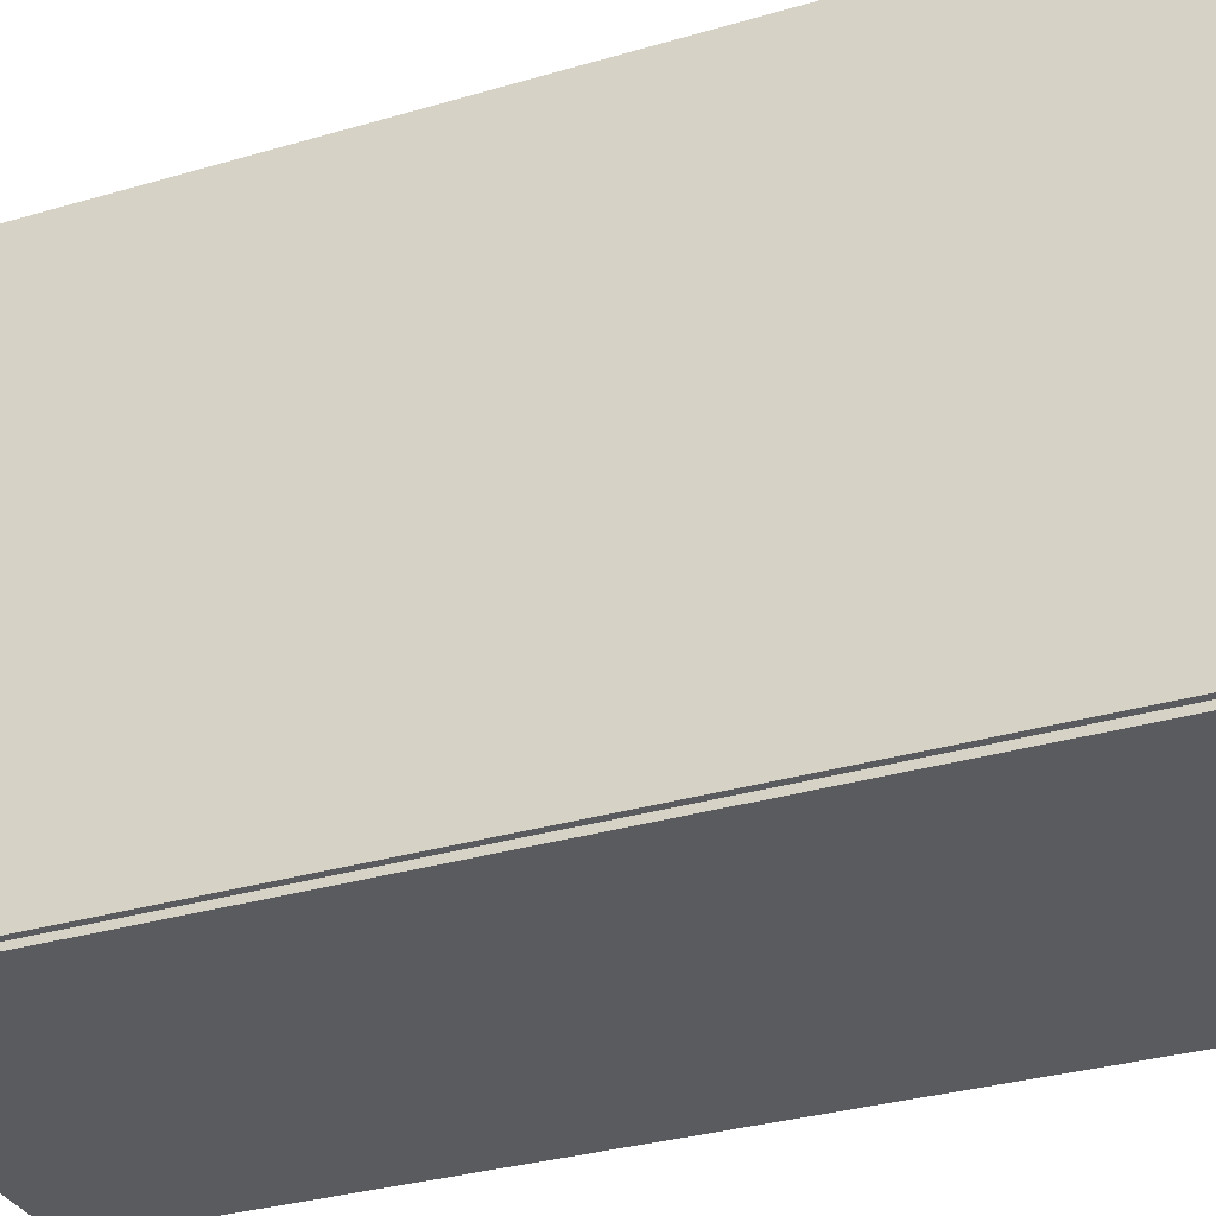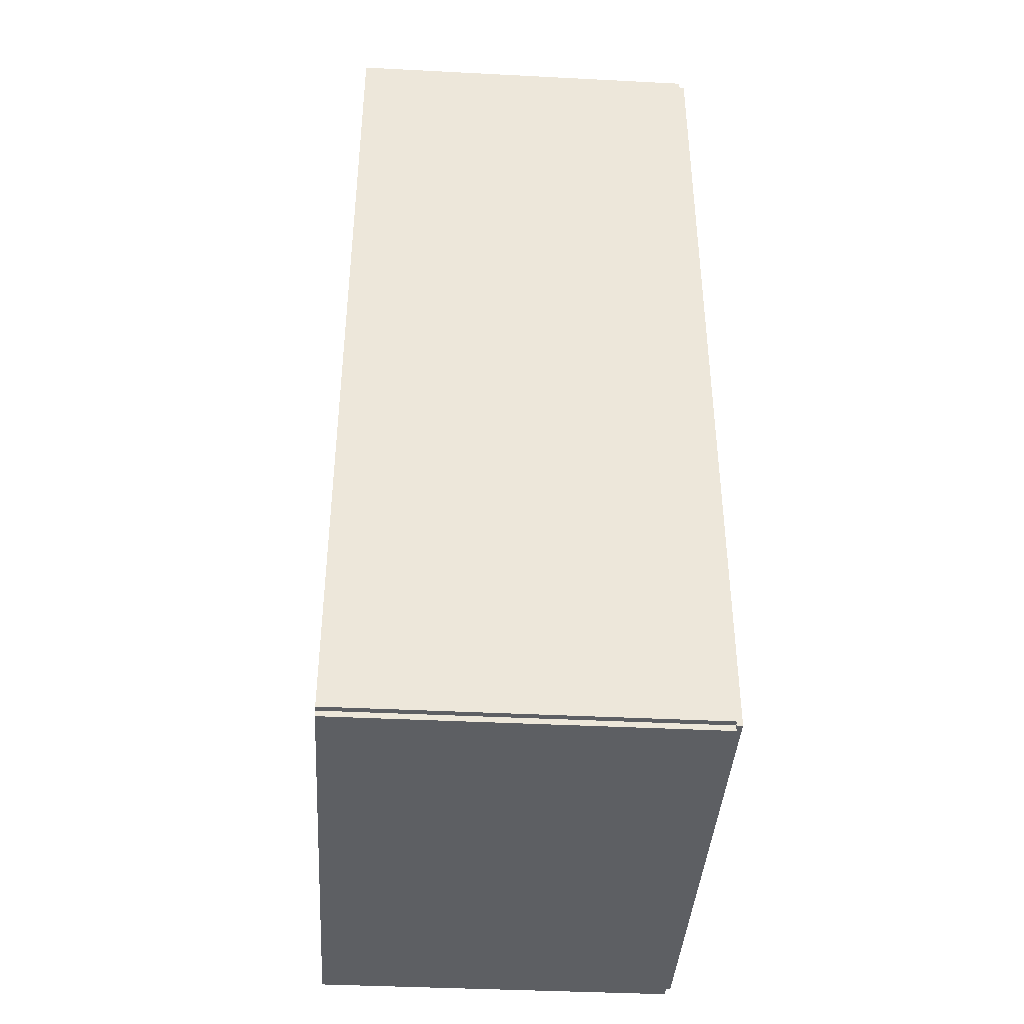
<metadata>
{"format":"obj","ext":"obj","renderer":"f3d","projection":"perspective","resolution":1024,"background":"white","views":[{"elev":-32.6,"azim":-67.8,"up":"+Z"},{"elev":-40.2,"azim":176.4,"up":"+Y"}]}
</metadata>
<code>
v -0.1016 -0.2487 -0.003397
v -0.1016 -0.2487 0.003397
v -0.1016 0.2487 -0.003397
v -0.1016 0.2487 0.003397
v 0.1016 -0.2487 -0.003397
v 0.1016 -0.2487 0.003397
v 0.1016 0.2487 -0.003397
v 0.1016 0.2487 0.003397
v -0.09822 -0.2487 0
v -0.105 -0.2487 0
v -0.09822 0.2487 0
v -0.105 0.2487 0
v -0.09822 -0.2487 0.2812
v -0.105 -0.2487 0.2812
v -0.09822 0.2487 0.2812
v -0.105 0.2487 0.2812
v -0.1016 0.2454 0.2812
v -0.1016 0.2519 0.2812
v -0.1016 0.2454 0
v -0.1016 0.2519 0
v 0.1016 0.2454 0.2812
v 0.1016 0.2519 0.2812
v 0.1016 0.2454 0
v 0.1016 0.2519 0
v -0.1016 -0.2454 0
v -0.1016 -0.2519 0
v -0.1016 -0.2454 0.2812
v -0.1016 -0.2519 0.2812
v 0.1016 -0.2454 0
v 0.1016 -0.2519 0
v 0.1016 -0.2454 0.2812
v 0.1016 -0.2519 0.2812
v -0.1016 -0.2487 0.2779
v -0.1016 -0.2487 0.2846
v -0.1016 0.2487 0.2779
v -0.1016 0.2487 0.2846
v 0.1016 -0.2487 0.2779
v 0.1016 -0.2487 0.2846
v 0.1016 0.2487 0.2779
v 0.1016 0.2487 0.2846
v -0.003775 0.07231 0.006795
v 0.02347 0.07231 0.006795
v 0.02347 0.07231 0.1048
v -0.003775 0.07231 0.1048
v 0.02295 0.07763 0.006795
v 0.02295 0.07763 0.1048
v 0.0214 0.08274 0.006795
v 0.0214 0.08274 0.1048
v 0.01888 0.08745 0.006795
v 0.01888 0.08745 0.1048
v 0.01549 0.09158 0.006795
v 0.01549 0.09158 0.1048
v 0.01136 0.09497 0.006795
v 0.01136 0.09497 0.1048
v 0.006653 0.09748 0.006795
v 0.006653 0.09748 0.1048
v 0.001541 0.09904 0.006795
v 0.001541 0.09904 0.1048
v -0.003775 0.09956 0.006795
v -0.003775 0.09956 0.1048
v -0.009091 0.09904 0.006795
v -0.009091 0.09904 0.1048
v -0.0142 0.09748 0.006795
v -0.0142 0.09748 0.1048
v -0.01891 0.09497 0.006795
v -0.01891 0.09497 0.1048
v -0.02304 0.09158 0.006795
v -0.02304 0.09158 0.1048
v -0.02643 0.08745 0.006795
v -0.02643 0.08745 0.1048
v -0.02895 0.08274 0.006795
v -0.02895 0.08274 0.1048
v -0.0305 0.07763 0.006795
v -0.0305 0.07763 0.1048
v -0.03102 0.07231 0.006795
v -0.03102 0.07231 0.1048
v -0.0305 0.06699 0.006795
v -0.0305 0.06699 0.1048
v -0.02895 0.06188 0.006795
v -0.02895 0.06188 0.1048
v -0.02643 0.05717 0.006795
v -0.02643 0.05717 0.1048
v -0.02304 0.05304 0.006795
v -0.02304 0.05304 0.1048
v -0.01891 0.04965 0.006795
v -0.01891 0.04965 0.1048
v -0.0142 0.04714 0.006795
v -0.0142 0.04714 0.1048
v -0.009091 0.04559 0.006795
v -0.009091 0.04559 0.1048
v -0.003775 0.04506 0.006795
v -0.003775 0.04506 0.1048
v 0.001541 0.04559 0.006795
v 0.001541 0.04559 0.1048
v 0.006653 0.04714 0.006795
v 0.006653 0.04714 0.1048
v 0.01136 0.04965 0.006795
v 0.01136 0.04965 0.1048
v 0.01549 0.05304 0.006795
v 0.01549 0.05304 0.1048
v 0.01888 0.05717 0.006795
v 0.01888 0.05717 0.1048
v 0.0214 0.06188 0.006795
v 0.0214 0.06188 0.1048
v 0.02295 0.06699 0.006795
v 0.02295 0.06699 0.1048
v -0.01906 -0.05335 0.006795
v 0.005615 -0.05335 0.006795
v 0.005615 -0.05335 0.06496
v -0.01906 -0.05335 0.06496
v 0.005141 -0.04853 0.006795
v 0.005141 -0.04853 0.06496
v 0.003737 -0.0439 0.006795
v 0.003737 -0.0439 0.06496
v 0.001458 -0.03964 0.006795
v 0.001458 -0.03964 0.06496
v -0.001611 -0.0359 0.006795
v -0.001611 -0.0359 0.06496
v -0.005349 -0.03283 0.006795
v -0.005349 -0.03283 0.06496
v -0.009615 -0.03055 0.006795
v -0.009615 -0.03055 0.06496
v -0.01424 -0.02915 0.006795
v -0.01424 -0.02915 0.06496
v -0.01906 -0.02867 0.006795
v -0.01906 -0.02867 0.06496
v -0.02387 -0.02915 0.006795
v -0.02387 -0.02915 0.06496
v -0.0285 -0.03055 0.006795
v -0.0285 -0.03055 0.06496
v -0.03276 -0.03283 0.006795
v -0.03276 -0.03283 0.06496
v -0.0365 -0.0359 0.006795
v -0.0365 -0.0359 0.06496
v -0.03957 -0.03964 0.006795
v -0.03957 -0.03964 0.06496
v -0.04185 -0.0439 0.006795
v -0.04185 -0.0439 0.06496
v -0.04325 -0.04853 0.006795
v -0.04325 -0.04853 0.06496
v -0.04373 -0.05335 0.006795
v -0.04373 -0.05335 0.06496
v -0.04325 -0.05816 0.006795
v -0.04325 -0.05816 0.06496
v -0.04185 -0.06279 0.006795
v -0.04185 -0.06279 0.06496
v -0.03957 -0.06705 0.006795
v -0.03957 -0.06705 0.06496
v -0.0365 -0.07079 0.006795
v -0.0365 -0.07079 0.06496
v -0.03276 -0.07386 0.006795
v -0.03276 -0.07386 0.06496
v -0.0285 -0.07614 0.006795
v -0.0285 -0.07614 0.06496
v -0.02387 -0.07754 0.006795
v -0.02387 -0.07754 0.06496
v -0.01906 -0.07802 0.006795
v -0.01906 -0.07802 0.06496
v -0.01424 -0.07754 0.006795
v -0.01424 -0.07754 0.06496
v -0.009615 -0.07614 0.006795
v -0.009615 -0.07614 0.06496
v -0.005349 -0.07386 0.006795
v -0.005349 -0.07386 0.06496
v -0.001611 -0.07079 0.006795
v -0.001611 -0.07079 0.06496
v 0.001458 -0.06705 0.006795
v 0.001458 -0.06705 0.06496
v 0.003737 -0.06279 0.006795
v 0.003737 -0.06279 0.06496
v 0.005141 -0.05816 0.006795
v 0.005141 -0.05816 0.06496
v 0.01295 -0.1931 0.006795
v 0.03881 -0.1931 0.006795
v 0.03881 -0.1931 0.0837
v 0.01295 -0.1931 0.0837
v 0.03831 -0.1881 0.006795
v 0.03831 -0.1881 0.0837
v 0.03684 -0.1832 0.006795
v 0.03684 -0.1832 0.0837
v 0.03445 -0.1787 0.006795
v 0.03445 -0.1787 0.0837
v 0.03124 -0.1748 0.006795
v 0.03124 -0.1748 0.0837
v 0.02732 -0.1716 0.006795
v 0.02732 -0.1716 0.0837
v 0.02285 -0.1692 0.006795
v 0.02285 -0.1692 0.0837
v 0.01799 -0.1677 0.006795
v 0.01799 -0.1677 0.0837
v 0.01295 -0.1672 0.006795
v 0.01295 -0.1672 0.0837
v 0.007903 -0.1677 0.006795
v 0.007903 -0.1677 0.0837
v 0.003052 -0.1692 0.006795
v 0.003052 -0.1692 0.0837
v -0.001419 -0.1716 0.006795
v -0.001419 -0.1716 0.0837
v -0.005338 -0.1748 0.006795
v -0.005338 -0.1748 0.0837
v -0.008554 -0.1787 0.006795
v -0.008554 -0.1787 0.0837
v -0.01094 -0.1832 0.006795
v -0.01094 -0.1832 0.0837
v -0.01242 -0.1881 0.006795
v -0.01242 -0.1881 0.0837
v -0.01291 -0.1931 0.006795
v -0.01291 -0.1931 0.0837
v -0.01242 -0.1981 0.006795
v -0.01242 -0.1981 0.0837
v -0.01094 -0.203 0.006795
v -0.01094 -0.203 0.0837
v -0.008554 -0.2075 0.006795
v -0.008554 -0.2075 0.0837
v -0.005338 -0.2114 0.006795
v -0.005338 -0.2114 0.0837
v -0.001419 -0.2146 0.006795
v -0.001419 -0.2146 0.0837
v 0.003052 -0.217 0.006795
v 0.003052 -0.217 0.0837
v 0.007903 -0.2185 0.006795
v 0.007903 -0.2185 0.0837
v 0.01295 -0.219 0.006795
v 0.01295 -0.219 0.0837
v 0.01799 -0.2185 0.006795
v 0.01799 -0.2185 0.0837
v 0.02285 -0.217 0.006795
v 0.02285 -0.217 0.0837
v 0.02732 -0.2146 0.006795
v 0.02732 -0.2146 0.0837
v 0.03124 -0.2114 0.006795
v 0.03124 -0.2114 0.0837
v 0.03445 -0.2075 0.006795
v 0.03445 -0.2075 0.0837
v 0.03684 -0.203 0.006795
v 0.03684 -0.203 0.0837
v 0.03831 -0.1981 0.006795
v 0.03831 -0.1981 0.0837
v 0.01295 -0.1931 0.0837
v 0.03881 -0.1931 0.0837
v 0.03881 -0.1931 0.1606
v 0.01295 -0.1931 0.1606
v 0.03831 -0.1881 0.0837
v 0.03831 -0.1881 0.1606
v 0.03684 -0.1832 0.0837
v 0.03684 -0.1832 0.1606
v 0.03445 -0.1787 0.0837
v 0.03445 -0.1787 0.1606
v 0.03124 -0.1748 0.0837
v 0.03124 -0.1748 0.1606
v 0.02732 -0.1716 0.0837
v 0.02732 -0.1716 0.1606
v 0.02285 -0.1692 0.0837
v 0.02285 -0.1692 0.1606
v 0.01799 -0.1677 0.0837
v 0.01799 -0.1677 0.1606
v 0.01295 -0.1672 0.0837
v 0.01295 -0.1672 0.1606
v 0.007903 -0.1677 0.0837
v 0.007903 -0.1677 0.1606
v 0.003052 -0.1692 0.0837
v 0.003052 -0.1692 0.1606
v -0.001419 -0.1716 0.0837
v -0.001419 -0.1716 0.1606
v -0.005338 -0.1748 0.0837
v -0.005338 -0.1748 0.1606
v -0.008554 -0.1787 0.0837
v -0.008554 -0.1787 0.1606
v -0.01094 -0.1832 0.0837
v -0.01094 -0.1832 0.1606
v -0.01242 -0.1881 0.0837
v -0.01242 -0.1881 0.1606
v -0.01291 -0.1931 0.0837
v -0.01291 -0.1931 0.1606
v -0.01242 -0.1981 0.0837
v -0.01242 -0.1981 0.1606
v -0.01094 -0.203 0.0837
v -0.01094 -0.203 0.1606
v -0.008554 -0.2075 0.0837
v -0.008554 -0.2075 0.1606
v -0.005338 -0.2114 0.0837
v -0.005338 -0.2114 0.1606
v -0.001419 -0.2146 0.0837
v -0.001419 -0.2146 0.1606
v 0.003052 -0.217 0.0837
v 0.003052 -0.217 0.1606
v 0.007903 -0.2185 0.0837
v 0.007903 -0.2185 0.1606
v 0.01295 -0.219 0.0837
v 0.01295 -0.219 0.1606
v 0.01799 -0.2185 0.0837
v 0.01799 -0.2185 0.1606
v 0.02285 -0.217 0.0837
v 0.02285 -0.217 0.1606
v 0.02732 -0.2146 0.0837
v 0.02732 -0.2146 0.1606
v 0.03124 -0.2114 0.0837
v 0.03124 -0.2114 0.1606
v 0.03445 -0.2075 0.0837
v 0.03445 -0.2075 0.1606
v 0.03684 -0.203 0.0837
v 0.03684 -0.203 0.1606
v 0.03831 -0.1981 0.0837
v 0.03831 -0.1981 0.1606
v 0.01295 -0.1931 0.1606
v 0.03881 -0.1931 0.1606
v 0.03881 -0.1931 0.2375
v 0.01295 -0.1931 0.2375
v 0.03831 -0.1881 0.1606
v 0.03831 -0.1881 0.2375
v 0.03684 -0.1832 0.1606
v 0.03684 -0.1832 0.2375
v 0.03445 -0.1787 0.1606
v 0.03445 -0.1787 0.2375
v 0.03124 -0.1748 0.1606
v 0.03124 -0.1748 0.2375
v 0.02732 -0.1716 0.1606
v 0.02732 -0.1716 0.2375
v 0.02285 -0.1692 0.1606
v 0.02285 -0.1692 0.2375
v 0.01799 -0.1677 0.1606
v 0.01799 -0.1677 0.2375
v 0.01295 -0.1672 0.1606
v 0.01295 -0.1672 0.2375
v 0.007903 -0.1677 0.1606
v 0.007903 -0.1677 0.2375
v 0.003052 -0.1692 0.1606
v 0.003052 -0.1692 0.2375
v -0.001419 -0.1716 0.1606
v -0.001419 -0.1716 0.2375
v -0.005338 -0.1748 0.1606
v -0.005338 -0.1748 0.2375
v -0.008554 -0.1787 0.1606
v -0.008554 -0.1787 0.2375
v -0.01094 -0.1832 0.1606
v -0.01094 -0.1832 0.2375
v -0.01242 -0.1881 0.1606
v -0.01242 -0.1881 0.2375
v -0.01291 -0.1931 0.1606
v -0.01291 -0.1931 0.2375
v -0.01242 -0.1981 0.1606
v -0.01242 -0.1981 0.2375
v -0.01094 -0.203 0.1606
v -0.01094 -0.203 0.2375
v -0.008554 -0.2075 0.1606
v -0.008554 -0.2075 0.2375
v -0.005338 -0.2114 0.1606
v -0.005338 -0.2114 0.2375
v -0.001419 -0.2146 0.1606
v -0.001419 -0.2146 0.2375
v 0.003052 -0.217 0.1606
v 0.003052 -0.217 0.2375
v 0.007903 -0.2185 0.1606
v 0.007903 -0.2185 0.2375
v 0.01295 -0.219 0.1606
v 0.01295 -0.219 0.2375
v 0.01799 -0.2185 0.1606
v 0.01799 -0.2185 0.2375
v 0.02285 -0.217 0.1606
v 0.02285 -0.217 0.2375
v 0.02732 -0.2146 0.1606
v 0.02732 -0.2146 0.2375
v 0.03124 -0.2114 0.1606
v 0.03124 -0.2114 0.2375
v 0.03445 -0.2075 0.1606
v 0.03445 -0.2075 0.2375
v 0.03684 -0.203 0.1606
v 0.03684 -0.203 0.2375
v 0.03831 -0.1981 0.1606
v 0.03831 -0.1981 0.2375
f 2 4 1
f 5 2 1
f 1 4 3
f 3 5 1
f 2 8 4
f 6 2 5
f 6 8 2
f 4 8 3
f 7 5 3
f 3 8 7
f 7 6 5
f 8 6 7
f 10 12 9
f 13 10 9
f 9 12 11
f 11 13 9
f 10 16 12
f 14 10 13
f 14 16 10
f 12 16 11
f 15 13 11
f 11 16 15
f 15 14 13
f 16 14 15
f 18 20 17
f 21 18 17
f 17 20 19
f 19 21 17
f 18 24 20
f 22 18 21
f 22 24 18
f 20 24 19
f 23 21 19
f 19 24 23
f 23 22 21
f 24 22 23
f 26 28 25
f 29 26 25
f 25 28 27
f 27 29 25
f 26 32 28
f 30 26 29
f 30 32 26
f 28 32 27
f 31 29 27
f 27 32 31
f 31 30 29
f 32 30 31
f 34 36 33
f 37 34 33
f 33 36 35
f 35 37 33
f 34 40 36
f 38 34 37
f 38 40 34
f 36 40 35
f 39 37 35
f 35 40 39
f 39 38 37
f 40 38 39
f 42 41 45
f 42 45 43
f 43 45 46
f 43 46 44
f 45 41 47
f 45 47 46
f 46 47 48
f 46 48 44
f 47 41 49
f 47 49 48
f 48 49 50
f 48 50 44
f 49 41 51
f 49 51 50
f 50 51 52
f 50 52 44
f 51 41 53
f 51 53 52
f 52 53 54
f 52 54 44
f 53 41 55
f 53 55 54
f 54 55 56
f 54 56 44
f 55 41 57
f 55 57 56
f 56 57 58
f 56 58 44
f 57 41 59
f 57 59 58
f 58 59 60
f 58 60 44
f 59 41 61
f 59 61 60
f 60 61 62
f 60 62 44
f 61 41 63
f 61 63 62
f 62 63 64
f 62 64 44
f 63 41 65
f 63 65 64
f 64 65 66
f 64 66 44
f 65 41 67
f 65 67 66
f 66 67 68
f 66 68 44
f 67 41 69
f 67 69 68
f 68 69 70
f 68 70 44
f 69 41 71
f 69 71 70
f 70 71 72
f 70 72 44
f 71 41 73
f 71 73 72
f 72 73 74
f 72 74 44
f 73 41 75
f 73 75 74
f 74 75 76
f 74 76 44
f 75 41 77
f 75 77 76
f 76 77 78
f 76 78 44
f 77 41 79
f 77 79 78
f 78 79 80
f 78 80 44
f 79 41 81
f 79 81 80
f 80 81 82
f 80 82 44
f 81 41 83
f 81 83 82
f 82 83 84
f 82 84 44
f 83 41 85
f 83 85 84
f 84 85 86
f 84 86 44
f 85 41 87
f 85 87 86
f 86 87 88
f 86 88 44
f 87 41 89
f 87 89 88
f 88 89 90
f 88 90 44
f 89 41 91
f 89 91 90
f 90 91 92
f 90 92 44
f 91 41 93
f 91 93 92
f 92 93 94
f 92 94 44
f 93 41 95
f 93 95 94
f 94 95 96
f 94 96 44
f 95 41 97
f 95 97 96
f 96 97 98
f 96 98 44
f 97 41 99
f 97 99 98
f 98 99 100
f 98 100 44
f 99 41 101
f 99 101 100
f 100 101 102
f 100 102 44
f 101 41 103
f 101 103 102
f 102 103 104
f 102 104 44
f 103 41 105
f 103 105 104
f 104 105 106
f 104 106 44
f 105 41 42
f 105 42 106
f 106 42 43
f 106 43 44
f 108 107 111
f 108 111 109
f 109 111 112
f 109 112 110
f 111 107 113
f 111 113 112
f 112 113 114
f 112 114 110
f 113 107 115
f 113 115 114
f 114 115 116
f 114 116 110
f 115 107 117
f 115 117 116
f 116 117 118
f 116 118 110
f 117 107 119
f 117 119 118
f 118 119 120
f 118 120 110
f 119 107 121
f 119 121 120
f 120 121 122
f 120 122 110
f 121 107 123
f 121 123 122
f 122 123 124
f 122 124 110
f 123 107 125
f 123 125 124
f 124 125 126
f 124 126 110
f 125 107 127
f 125 127 126
f 126 127 128
f 126 128 110
f 127 107 129
f 127 129 128
f 128 129 130
f 128 130 110
f 129 107 131
f 129 131 130
f 130 131 132
f 130 132 110
f 131 107 133
f 131 133 132
f 132 133 134
f 132 134 110
f 133 107 135
f 133 135 134
f 134 135 136
f 134 136 110
f 135 107 137
f 135 137 136
f 136 137 138
f 136 138 110
f 137 107 139
f 137 139 138
f 138 139 140
f 138 140 110
f 139 107 141
f 139 141 140
f 140 141 142
f 140 142 110
f 141 107 143
f 141 143 142
f 142 143 144
f 142 144 110
f 143 107 145
f 143 145 144
f 144 145 146
f 144 146 110
f 145 107 147
f 145 147 146
f 146 147 148
f 146 148 110
f 147 107 149
f 147 149 148
f 148 149 150
f 148 150 110
f 149 107 151
f 149 151 150
f 150 151 152
f 150 152 110
f 151 107 153
f 151 153 152
f 152 153 154
f 152 154 110
f 153 107 155
f 153 155 154
f 154 155 156
f 154 156 110
f 155 107 157
f 155 157 156
f 156 157 158
f 156 158 110
f 157 107 159
f 157 159 158
f 158 159 160
f 158 160 110
f 159 107 161
f 159 161 160
f 160 161 162
f 160 162 110
f 161 107 163
f 161 163 162
f 162 163 164
f 162 164 110
f 163 107 165
f 163 165 164
f 164 165 166
f 164 166 110
f 165 107 167
f 165 167 166
f 166 167 168
f 166 168 110
f 167 107 169
f 167 169 168
f 168 169 170
f 168 170 110
f 169 107 171
f 169 171 170
f 170 171 172
f 170 172 110
f 171 107 108
f 171 108 172
f 172 108 109
f 172 109 110
f 174 173 177
f 174 177 175
f 175 177 178
f 175 178 176
f 177 173 179
f 177 179 178
f 178 179 180
f 178 180 176
f 179 173 181
f 179 181 180
f 180 181 182
f 180 182 176
f 181 173 183
f 181 183 182
f 182 183 184
f 182 184 176
f 183 173 185
f 183 185 184
f 184 185 186
f 184 186 176
f 185 173 187
f 185 187 186
f 186 187 188
f 186 188 176
f 187 173 189
f 187 189 188
f 188 189 190
f 188 190 176
f 189 173 191
f 189 191 190
f 190 191 192
f 190 192 176
f 191 173 193
f 191 193 192
f 192 193 194
f 192 194 176
f 193 173 195
f 193 195 194
f 194 195 196
f 194 196 176
f 195 173 197
f 195 197 196
f 196 197 198
f 196 198 176
f 197 173 199
f 197 199 198
f 198 199 200
f 198 200 176
f 199 173 201
f 199 201 200
f 200 201 202
f 200 202 176
f 201 173 203
f 201 203 202
f 202 203 204
f 202 204 176
f 203 173 205
f 203 205 204
f 204 205 206
f 204 206 176
f 205 173 207
f 205 207 206
f 206 207 208
f 206 208 176
f 207 173 209
f 207 209 208
f 208 209 210
f 208 210 176
f 209 173 211
f 209 211 210
f 210 211 212
f 210 212 176
f 211 173 213
f 211 213 212
f 212 213 214
f 212 214 176
f 213 173 215
f 213 215 214
f 214 215 216
f 214 216 176
f 215 173 217
f 215 217 216
f 216 217 218
f 216 218 176
f 217 173 219
f 217 219 218
f 218 219 220
f 218 220 176
f 219 173 221
f 219 221 220
f 220 221 222
f 220 222 176
f 221 173 223
f 221 223 222
f 222 223 224
f 222 224 176
f 223 173 225
f 223 225 224
f 224 225 226
f 224 226 176
f 225 173 227
f 225 227 226
f 226 227 228
f 226 228 176
f 227 173 229
f 227 229 228
f 228 229 230
f 228 230 176
f 229 173 231
f 229 231 230
f 230 231 232
f 230 232 176
f 231 173 233
f 231 233 232
f 232 233 234
f 232 234 176
f 233 173 235
f 233 235 234
f 234 235 236
f 234 236 176
f 235 173 237
f 235 237 236
f 236 237 238
f 236 238 176
f 237 173 174
f 237 174 238
f 238 174 175
f 238 175 176
f 240 239 243
f 240 243 241
f 241 243 244
f 241 244 242
f 243 239 245
f 243 245 244
f 244 245 246
f 244 246 242
f 245 239 247
f 245 247 246
f 246 247 248
f 246 248 242
f 247 239 249
f 247 249 248
f 248 249 250
f 248 250 242
f 249 239 251
f 249 251 250
f 250 251 252
f 250 252 242
f 251 239 253
f 251 253 252
f 252 253 254
f 252 254 242
f 253 239 255
f 253 255 254
f 254 255 256
f 254 256 242
f 255 239 257
f 255 257 256
f 256 257 258
f 256 258 242
f 257 239 259
f 257 259 258
f 258 259 260
f 258 260 242
f 259 239 261
f 259 261 260
f 260 261 262
f 260 262 242
f 261 239 263
f 261 263 262
f 262 263 264
f 262 264 242
f 263 239 265
f 263 265 264
f 264 265 266
f 264 266 242
f 265 239 267
f 265 267 266
f 266 267 268
f 266 268 242
f 267 239 269
f 267 269 268
f 268 269 270
f 268 270 242
f 269 239 271
f 269 271 270
f 270 271 272
f 270 272 242
f 271 239 273
f 271 273 272
f 272 273 274
f 272 274 242
f 273 239 275
f 273 275 274
f 274 275 276
f 274 276 242
f 275 239 277
f 275 277 276
f 276 277 278
f 276 278 242
f 277 239 279
f 277 279 278
f 278 279 280
f 278 280 242
f 279 239 281
f 279 281 280
f 280 281 282
f 280 282 242
f 281 239 283
f 281 283 282
f 282 283 284
f 282 284 242
f 283 239 285
f 283 285 284
f 284 285 286
f 284 286 242
f 285 239 287
f 285 287 286
f 286 287 288
f 286 288 242
f 287 239 289
f 287 289 288
f 288 289 290
f 288 290 242
f 289 239 291
f 289 291 290
f 290 291 292
f 290 292 242
f 291 239 293
f 291 293 292
f 292 293 294
f 292 294 242
f 293 239 295
f 293 295 294
f 294 295 296
f 294 296 242
f 295 239 297
f 295 297 296
f 296 297 298
f 296 298 242
f 297 239 299
f 297 299 298
f 298 299 300
f 298 300 242
f 299 239 301
f 299 301 300
f 300 301 302
f 300 302 242
f 301 239 303
f 301 303 302
f 302 303 304
f 302 304 242
f 303 239 240
f 303 240 304
f 304 240 241
f 304 241 242
f 306 305 309
f 306 309 307
f 307 309 310
f 307 310 308
f 309 305 311
f 309 311 310
f 310 311 312
f 310 312 308
f 311 305 313
f 311 313 312
f 312 313 314
f 312 314 308
f 313 305 315
f 313 315 314
f 314 315 316
f 314 316 308
f 315 305 317
f 315 317 316
f 316 317 318
f 316 318 308
f 317 305 319
f 317 319 318
f 318 319 320
f 318 320 308
f 319 305 321
f 319 321 320
f 320 321 322
f 320 322 308
f 321 305 323
f 321 323 322
f 322 323 324
f 322 324 308
f 323 305 325
f 323 325 324
f 324 325 326
f 324 326 308
f 325 305 327
f 325 327 326
f 326 327 328
f 326 328 308
f 327 305 329
f 327 329 328
f 328 329 330
f 328 330 308
f 329 305 331
f 329 331 330
f 330 331 332
f 330 332 308
f 331 305 333
f 331 333 332
f 332 333 334
f 332 334 308
f 333 305 335
f 333 335 334
f 334 335 336
f 334 336 308
f 335 305 337
f 335 337 336
f 336 337 338
f 336 338 308
f 337 305 339
f 337 339 338
f 338 339 340
f 338 340 308
f 339 305 341
f 339 341 340
f 340 341 342
f 340 342 308
f 341 305 343
f 341 343 342
f 342 343 344
f 342 344 308
f 343 305 345
f 343 345 344
f 344 345 346
f 344 346 308
f 345 305 347
f 345 347 346
f 346 347 348
f 346 348 308
f 347 305 349
f 347 349 348
f 348 349 350
f 348 350 308
f 349 305 351
f 349 351 350
f 350 351 352
f 350 352 308
f 351 305 353
f 351 353 352
f 352 353 354
f 352 354 308
f 353 305 355
f 353 355 354
f 354 355 356
f 354 356 308
f 355 305 357
f 355 357 356
f 356 357 358
f 356 358 308
f 357 305 359
f 357 359 358
f 358 359 360
f 358 360 308
f 359 305 361
f 359 361 360
f 360 361 362
f 360 362 308
f 361 305 363
f 361 363 362
f 362 363 364
f 362 364 308
f 363 305 365
f 363 365 364
f 364 365 366
f 364 366 308
f 365 305 367
f 365 367 366
f 366 367 368
f 366 368 308
f 367 305 369
f 367 369 368
f 368 369 370
f 368 370 308
f 369 305 306
f 369 306 370
f 370 306 307
f 370 307 308

</code>
